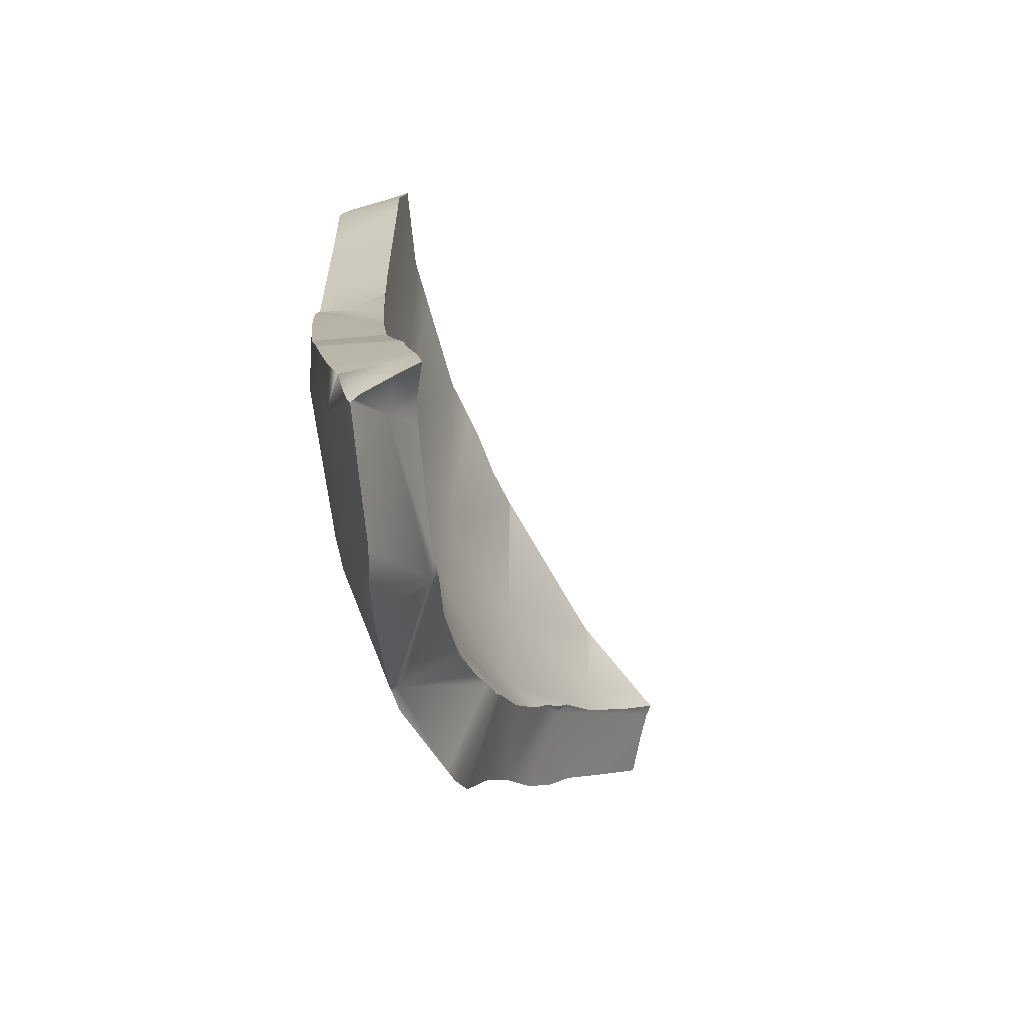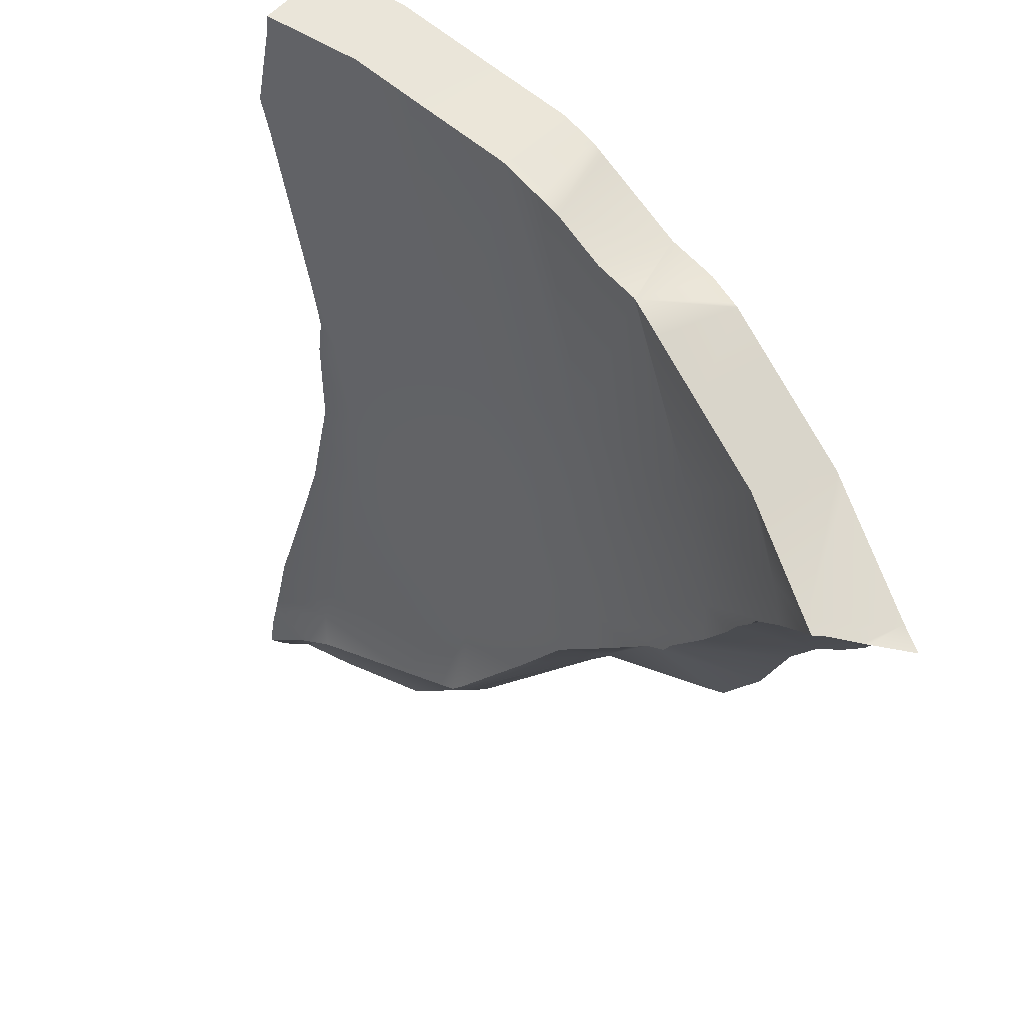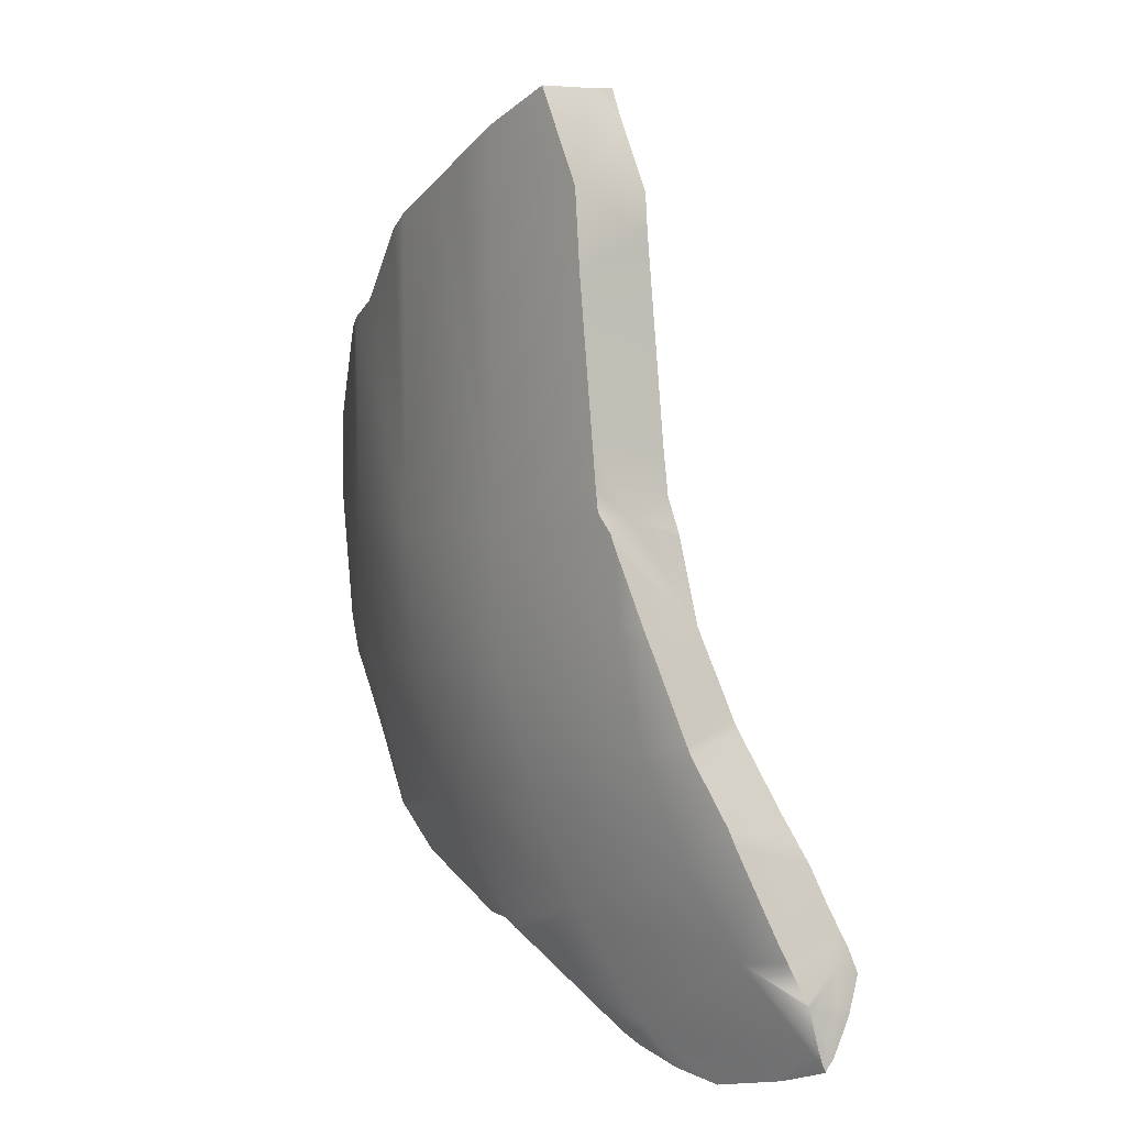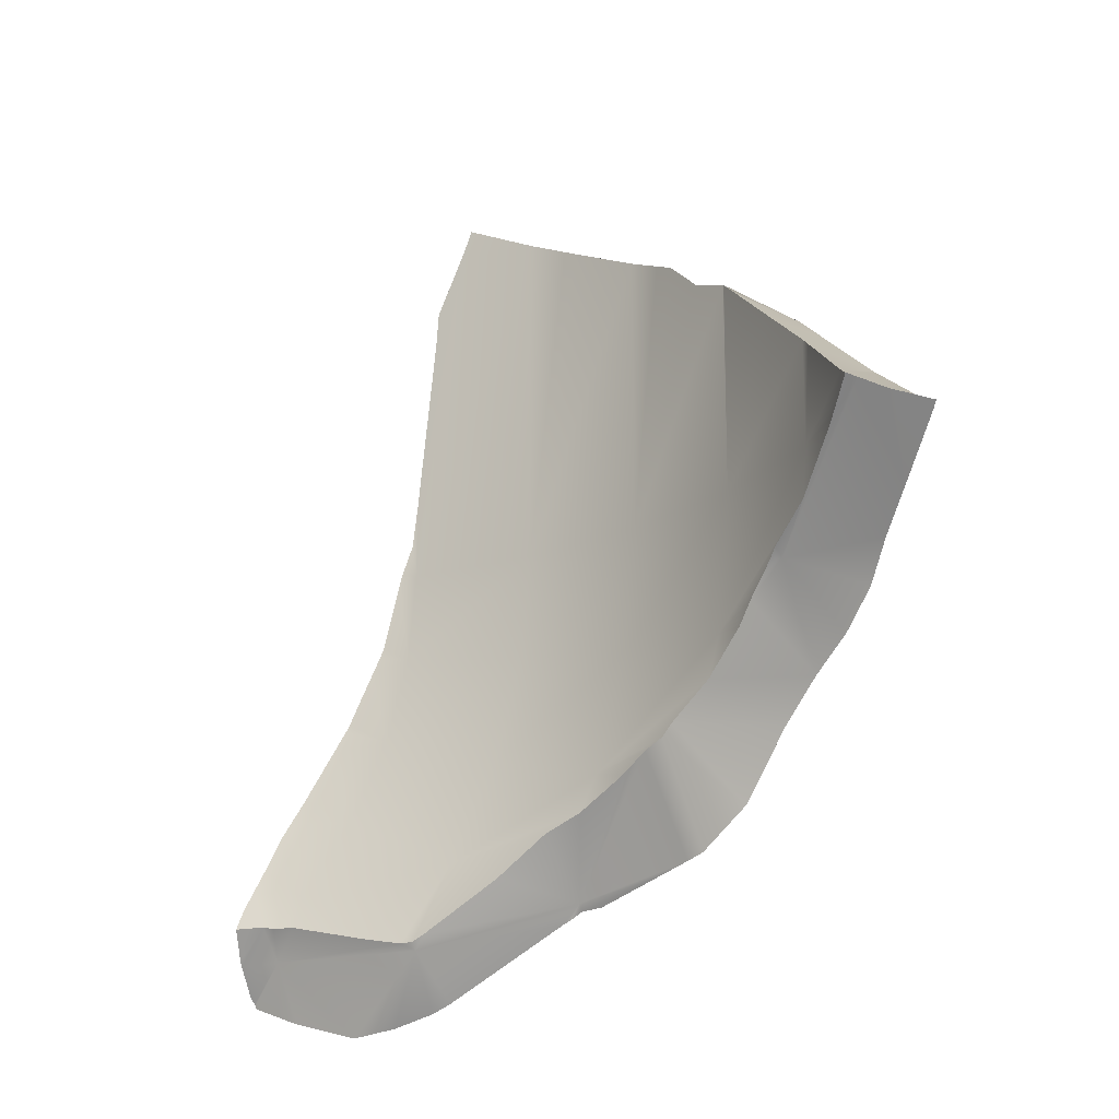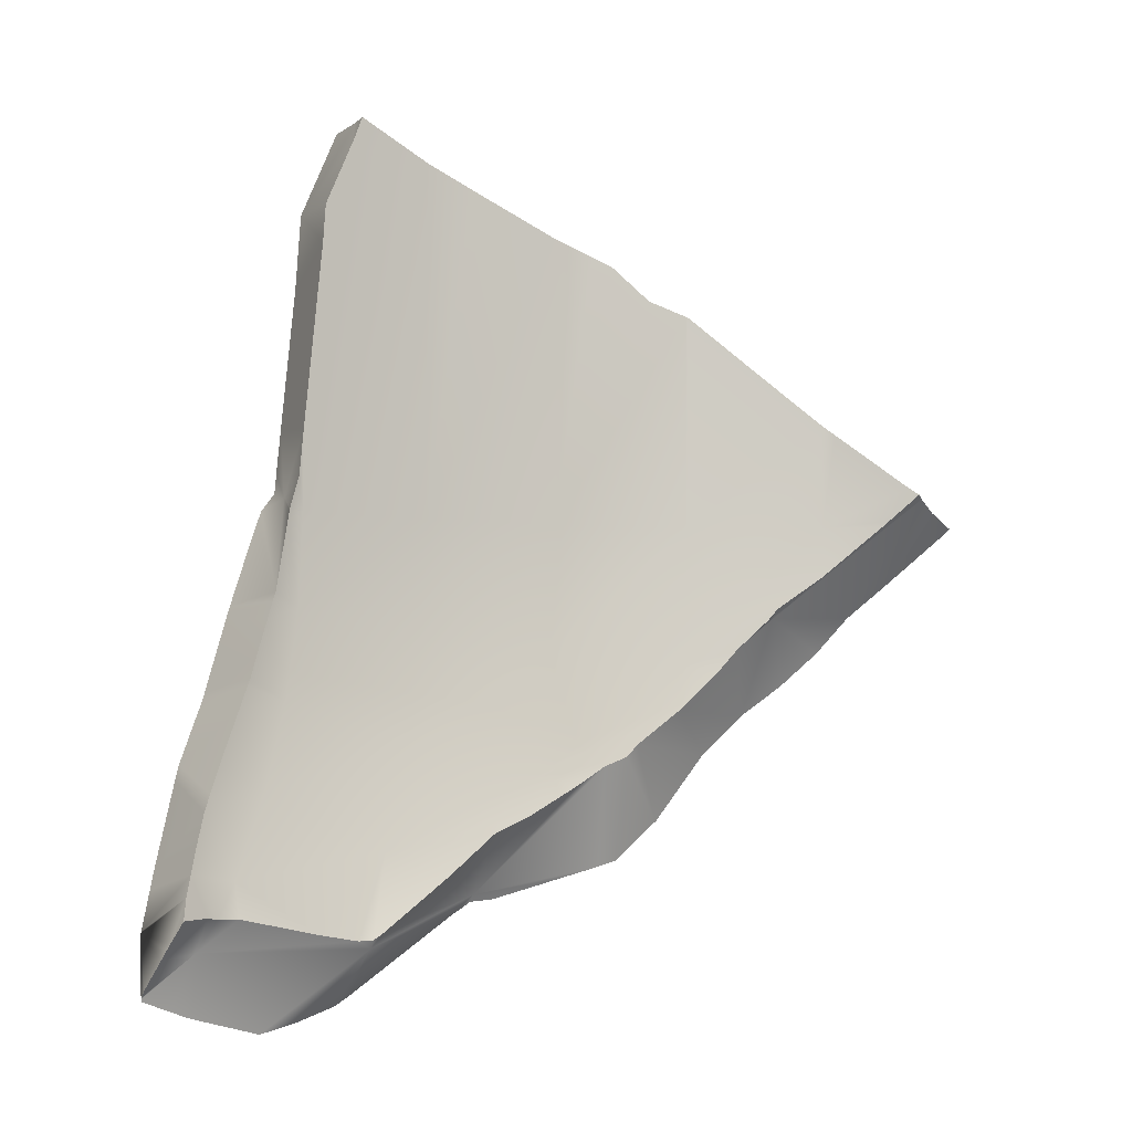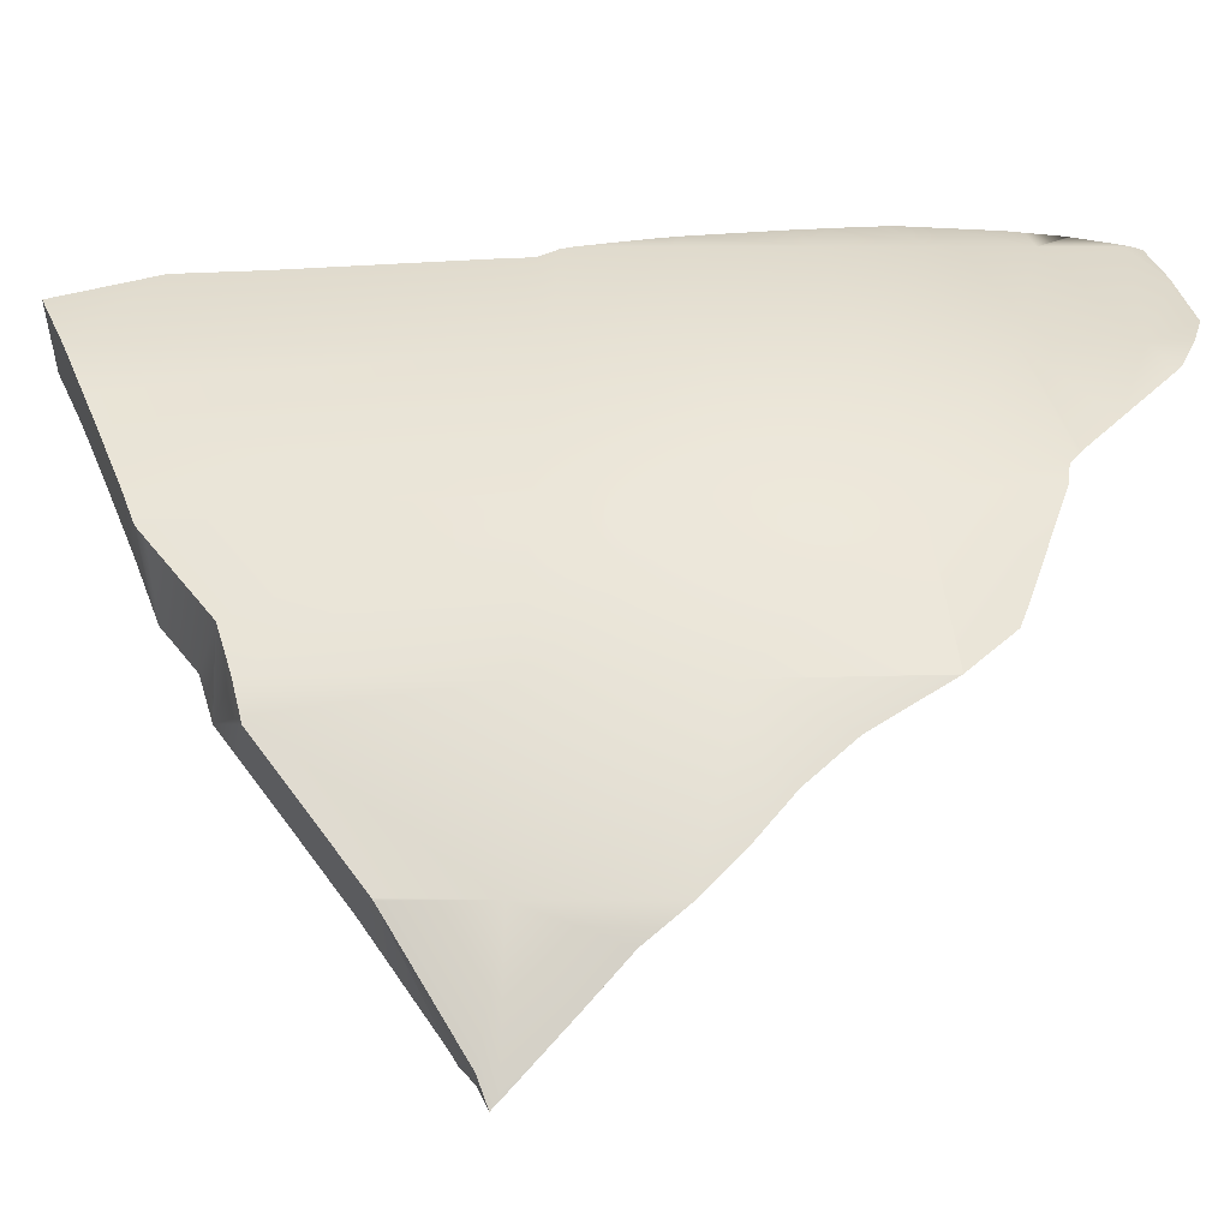
<metadata>
{"format":"obj","ext":"obj","renderer":"f3d","projection":"perspective","resolution":1024,"background":"white","views":[{"elev":-54.7,"azim":-111.1,"up":"+Z"},{"elev":-45.2,"azim":13.6,"up":"+Y"},{"elev":5.6,"azim":-162.3,"up":"+Z"},{"elev":-18.2,"azim":1.1,"up":"+Z"},{"elev":-4.2,"azim":-64.7,"up":"+Z"},{"elev":6.2,"azim":95.0,"up":"+Y"}]}
</metadata>
<code>
g default
v 4.083 5.344 -13.03
v 3.967 5.184 -12.53
v 3.739 5.511 -12.87
v 3.745 5.519 -12.89
v 3.962 5.407 -12.98
v 4.672 5.046 -13.21
v 5.237 4.372 -12.56
v 4.137 5.318 -13.05
v 5.367 4.77 -13.04
v 5.032 4.923 -13.14
v 6.49 4.297 -12.36
v 6.628 4.178 -12.2
v 5.518 4.718 -12.96
v 6.108 4.462 -12.6
v 6.648 4.216 -12.26
v 6.556 4.266 -12.32
v 7.515 3.429 -11.99
v 6.818 4.092 -12.25
v 7.253 3.678 -12.09
v 8.928 1.92 -10.12
v 9.03 1.663 -9.81
v 8.258 2.081 -9.842
v 8.53 2.492 -10.69
v 8.754 2.203 -10.42
v 9.037 0.8518 -8.912
v 9.154 1.33 -9.509
v 9.331 0.8561 -9.071
v 9.348 0.802 -9.018
v 8.777 0.8803 -8.798
v 9 0.8587 -8.899
v 8.628 1.055 -8.928
v 8.606 1.128 -8.994
v 8.588 1.186 -9.047
v 8.403 1.681 -9.486
v 8.203 2.015 -9.76
v 8.683 0.874 -8.764
v 8.158 2.085 -9.858
v 8.013 2.316 -10.11
v 7.93 2.447 -10.29
v 7.687 2.732 -10.65
v 7.392 2.998 -10.94
v 8.297 2.766 -11.03
v 7.315 3.06 -11.04
v 7.64 3.312 -11.94
v 7.98 3.084 -11.61
v 7.985 3.08 -11.6
v 7.988 3.078 -11.6
v 7.176 3.202 -11.12
v 6.995 3.37 -11.28
v 6.639 3.652 -11.54
v 6.348 3.83 -11.68
v 5.94 4.034 -12.01
v 5.313 4.292 -12.43
v 5.217 4.335 -12.49
v 5.109 4.408 -12.49
v 4.784 4.574 -12.43
v 4.126 4.895 -12.27
v 3.947 4.97 -12.27
v 3.851 4.995 -12.25
v 3.628 5.214 -12.49
v 3.63 5.234 -12.51
v 3.639 5.265 -12.56
v 3.711 5.026 -12.26
v 3.67 5.036 -12.26
v 3.608 5.049 -12.26
v 3.624 5.178 -12.44
v 3.727 5.496 -12.85
v 3.73 5.499 -12.85
v 3.702 5.466 -12.81
v 5.31 4.879 -6.49
v 5.707 5.361 -6.469
v 5.289 4.89 -6.808
v 5.528 4.762 -5.953
v 5.665 5.384 -7.101
v 5.203 4.936 -7.706
v 6.014 5.198 -5.716
v 6.535 4.921 -5.984
v 5.743 4.857 -5.715
v 5.306 5.256 -8.913
v 5.097 4.982 -8.756
v 5.139 4.97 -8.371
v 5.002 5.011 -9.032
v 5.551 5.445 -8.304
v 5.629 5.403 -7.483
v 5.56 5.44 -8.206
v 5.551 4.75 -5.897
v 5.658 4.761 -5.711
v 5.617 4.715 -5.709
v 5.516 5.464 -8.681
v 6.193 4.408 -6.006
v 5.139 4.97 -9.047
v 4.999 5.012 -9.047
v 6.535 4.921 -9.06
v 5.497 5.468 -8.852
v 4.981 5.016 -9.128
v 4.849 5.042 -9.715
v 6.885 4.634 -6.193
v 6.51 4.148 -6.195
v 5.383 5.523 -9.004
v 6.193 4.408 -9.047
v 5.077 4.97 -9.838
v 7.552 4.089 -6.585
v 7.117 3.652 -6.55
v 7.722 3.883 -6.703
v 6.606 4.07 -6.253
v 5.347 5.539 -9.099
v 5.126 5.596 -9.641
v 4.815 5.05 -9.796
v 5.056 5.609 -9.807
v 4.628 5.074 -10.23
v 4.753 5.058 -9.942
v 5.015 5.616 -9.905
v 7.446 3.252 -6.779
v 7.331 3.392 -6.699
v 7.128 4.436 -6.338
v 7.781 3.811 -6.781
v 7.552 4.089 -9.064
v 5.31 5.54 -9.727
v 4.763 5.653 -10.52
v 4.552 5.083 -10.42
v 4.894 4.97 -10.6
v 7.66 2.992 -7.066
v 8.149 3.364 -7.276
v 7.117 3.652 -9.047
v 5.118 5.54 -10.67
v 4.738 5.654 -10.58
v 4.519 5.089 -10.48
v 4.409 5.097 -10.68
v 4.653 5.663 -10.73
v 7.874 2.732 -7.188
v 6.118 4.408 -10
v 7.881 2.72 -7.192
v 6.457 4.923 -10.06
v 4.448 5.678 -11.1
v 4.395 5.678 -11.22
v 3.963 5.112 -11.46
v 4.167 5.114 -11.11
v 7.988 2.52 -7.376
v 8.185 2.152 -7.714
v 8.529 2.812 -7.5
v 7.874 2.732 -9.047
v 9.008 1.918 -8.316
v 8.704 2.485 -7.799
v 8.438 1.681 -8.142
v 8.387 3.075 -7.412
v 4.804 5.54 -11.43
v 4.308 5.67 -11.42
v 4.012 5.637 -12.06
v 4.081 5.649 -11.92
v 4.375 5.54 -12.13
v 4.041 5.113 -11.32
v 4.594 4.97 -11.32
v 5.896 4.408 -10.93
v 7.03 3.652 -10.15
v 9.008 1.918 -9.069
v 9.013 1.901 -8.33
v 8.505 2.856 -7.485
v 8.387 3.075 -9.067
v 7.463 4.092 -10.22
v 6.222 4.923 -11.03
v 3.864 5.61 -12.37
v 3.748 5.084 -11.92
v 3.835 5.1 -11.74
v 4.184 4.97 -11.99
v 8.472 1.569 -8.23
v 3.794 5.56 -12.71
v 3.856 5.607 -12.39
v 5.533 4.408 -11.8
v 6.774 3.652 -11.21
v 8.438 1.681 -9.047
v 7.779 2.732 -10.27
v 8.658 0.9585 -8.707
v 9.039 1.815 -8.387
v 8.289 3.078 -10.35
v 7.191 4.092 -11.35
v 5.838 4.923 -11.96
v 3.841 5.54 -12.76
v 3.788 5.555 -12.74
v 3.667 5.07 -12.09
v 9.287 1.002 -8.935
v 5.314 4.923 -12.81
v 3.769 5.54 -12.82
g shard01
f 1 2 5
f 4 5 3
f 2 3 5
f 1 8 2
f 8 6 2
f 6 7 2
f 6 10 7
f 9 7 10
f 12 7 11
f 11 7 14
f 9 13 7
f 7 13 14
f 15 12 16
f 16 12 11
f 17 12 19
f 12 15 19
f 15 18 19
f 23 24 22
f 21 22 20
f 20 22 24
f 28 25 27
f 25 26 27
f 22 21 29
f 21 26 29
f 25 30 26
f 29 26 30
f 36 31 29
f 31 32 29
f 32 33 29
f 29 33 22
f 33 34 22
f 34 35 22
f 37 22 35
f 38 22 37
f 41 42 40
f 22 38 23
f 38 39 23
f 39 40 23
f 40 42 23
f 44 45 43
f 42 41 47
f 43 45 41
f 45 46 41
f 41 46 47
f 43 48 44
f 44 48 17
f 48 12 17
f 48 49 12
f 49 50 12
f 50 51 12
f 7 12 53
f 53 12 52
f 52 12 51
f 54 7 53
f 54 55 7
f 7 55 2
f 55 56 2
f 56 57 2
f 57 58 2
f 58 59 2
f 2 59 62
f 62 59 61
f 61 59 60
f 60 59 66
f 59 63 66
f 63 64 66
f 64 65 66
f 3 2 68
f 68 2 67
f 67 2 69
f 2 62 69
f 70 71 72
f 70 73 71
f 73 70 72
f 72 71 74
f 72 74 75
f 71 76 77
f 76 71 78
f 71 73 78
f 79 80 81
f 75 73 72
f 80 79 82
f 83 79 81
f 74 71 77
f 75 74 84
f 75 85 81
f 78 86 87
f 76 78 77
f 87 86 88
f 89 79 83
f 88 86 90
f 86 78 73
f 81 80 91
f 81 73 75
f 80 82 91
f 82 79 92
f 85 83 81
f 84 74 77
f 84 85 75
f 87 77 78
f 88 90 87
f 89 83 93
f 94 79 89
f 86 73 90
f 91 73 81
f 95 79 96
f 92 91 82
f 92 79 95
f 83 85 93
f 85 84 77
f 87 90 77
f 97 90 98
f 94 89 93
f 99 79 94
f 79 99 96
f 98 90 100
f 73 91 90
f 96 101 95
f 92 95 91
f 102 103 104
f 85 77 93
f 77 90 97
f 105 97 98
f 99 94 93
f 99 106 96
f 96 106 107
f 108 96 109
f 110 111 112
f 108 101 96
f 111 108 112
f 113 104 114
f 114 104 103
f 105 103 115
f 98 100 105
f 90 91 100
f 91 95 101
f 104 113 116
f 102 104 117
f 115 103 102
f 77 97 93
f 115 97 105
f 106 99 93
f 107 106 118
f 109 96 107
f 112 108 109
f 112 119 110
f 120 110 119
f 110 120 121
f 111 110 121
f 108 111 101
f 113 122 123
f 114 124 113
f 114 103 124
f 105 100 103
f 91 101 100
f 104 116 117
f 116 113 123
f 115 102 117
f 97 115 93
f 118 106 93
f 109 107 118
f 109 125 112
f 119 112 125
f 126 120 119
f 120 126 127
f 120 127 121
f 128 127 129
f 101 111 121
f 123 122 130
f 113 124 122
f 103 100 124
f 100 101 131
f 132 123 130
f 116 123 117
f 93 115 117
f 118 93 133
f 118 125 109
f 126 119 125
f 127 126 129
f 134 128 129
f 134 135 136
f 137 128 134
f 127 128 121
f 121 131 101
f 138 139 140
f 138 132 141
f 122 124 130
f 130 141 132
f 100 131 124
f 142 143 144
f 140 139 143
f 132 138 140
f 145 123 132
f 123 145 117
f 93 117 133
f 133 125 118
f 129 126 125
f 134 129 146
f 135 134 146
f 135 147 136
f 148 149 150
f 147 149 136
f 136 151 134
f 137 152 128
f 151 137 134
f 128 152 121
f 153 131 121
f 143 139 144
f 138 141 139
f 141 130 124
f 124 131 154
f 143 142 155
f 156 142 144
f 140 143 155
f 140 157 132
f 157 145 132
f 158 117 145
f 133 117 159
f 160 125 133
f 125 146 129
f 147 135 146
f 149 147 150
f 161 148 150
f 149 148 162
f 136 149 163
f 151 136 164
f 137 151 152
f 152 153 121
f 153 154 131
f 139 141 144
f 124 154 141
f 165 156 144
f 142 156 155
f 157 140 155
f 145 157 158
f 117 158 159
f 159 160 133
f 160 146 125
f 150 147 146
f 166 167 150
f 167 161 150
f 148 161 162
f 136 163 164
f 163 149 162
f 152 151 164
f 168 153 152
f 169 154 153
f 144 141 170
f 141 154 171
f 172 156 165
f 165 144 170
f 156 172 173
f 156 173 155
f 158 157 155
f 159 158 174
f 175 160 159
f 176 146 160
f 176 150 146
f 177 166 150
f 178 166 177
f 178 167 166
f 167 179 161
f 161 179 162
f 163 162 164
f 164 168 152
f 168 169 153
f 169 171 154
f 141 171 170
f 165 170 172
f 172 180 173
f 173 180 155
f 158 155 174
f 174 175 159
f 175 176 160
f 181 150 176
f 181 177 150
f 182 178 177
f 182 167 178
f 61 60 167
f 60 66 167
f 65 179 66
f 66 179 167
f 65 64 179
f 64 63 179
f 179 63 162
f 164 162 58
f 58 162 59
f 59 162 63
f 56 164 57
f 57 164 58
f 55 168 56
f 56 168 164
f 52 168 53
f 55 54 168
f 53 168 54
f 169 168 50
f 50 168 51
f 51 168 52
f 50 49 169
f 171 169 40
f 40 169 41
f 41 169 43
f 43 169 48
f 169 49 48
f 40 39 171
f 170 171 34
f 34 171 35
f 35 171 37
f 37 171 38
f 171 39 38
f 34 33 170
f 33 32 170
f 32 31 170
f 36 172 31
f 31 172 170
f 172 36 180
f 36 29 180
f 29 30 180
f 30 25 180
f 25 28 180
f 28 27 180
f 27 155 180
f 20 155 21
f 27 26 155
f 26 21 155
f 24 174 20
f 20 174 155
f 47 174 42
f 24 23 174
f 23 42 174
f 175 174 46
f 47 46 174
f 19 45 17
f 44 17 45
f 46 45 175
f 45 19 175
f 19 18 175
f 18 15 175
f 175 15 176
f 15 16 176
f 16 11 176
f 181 176 14
f 11 14 176
f 14 13 181
f 13 9 181
f 181 9 10
f 177 181 8
f 8 181 6
f 10 6 181
f 8 1 177
f 1 5 177
f 5 182 177
f 5 4 182
f 4 3 182
f 3 68 182
f 68 167 182
f 68 67 167
f 67 69 167
f 61 167 62
f 69 62 167

</code>
